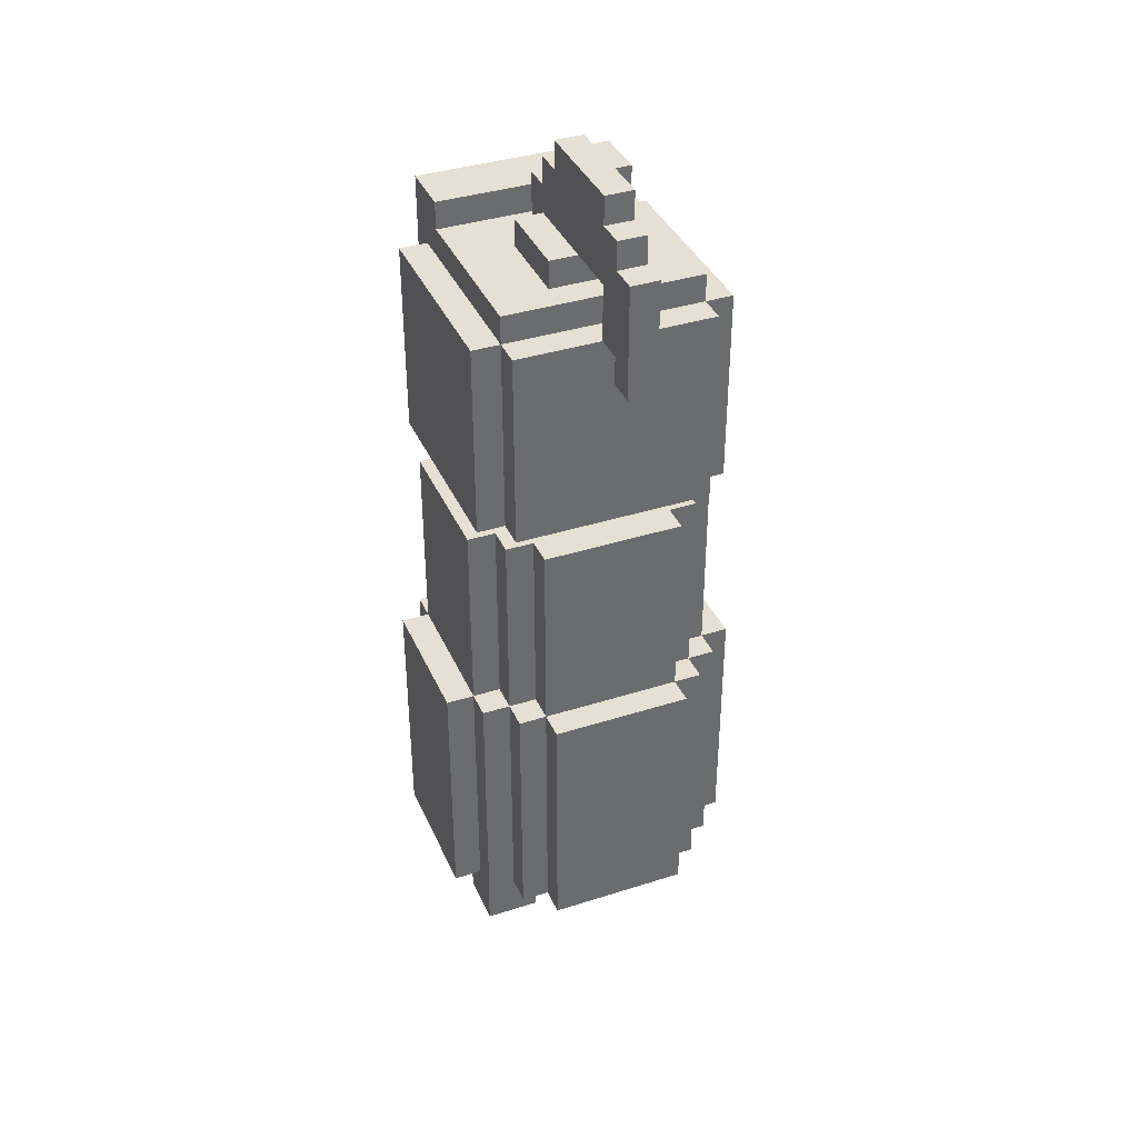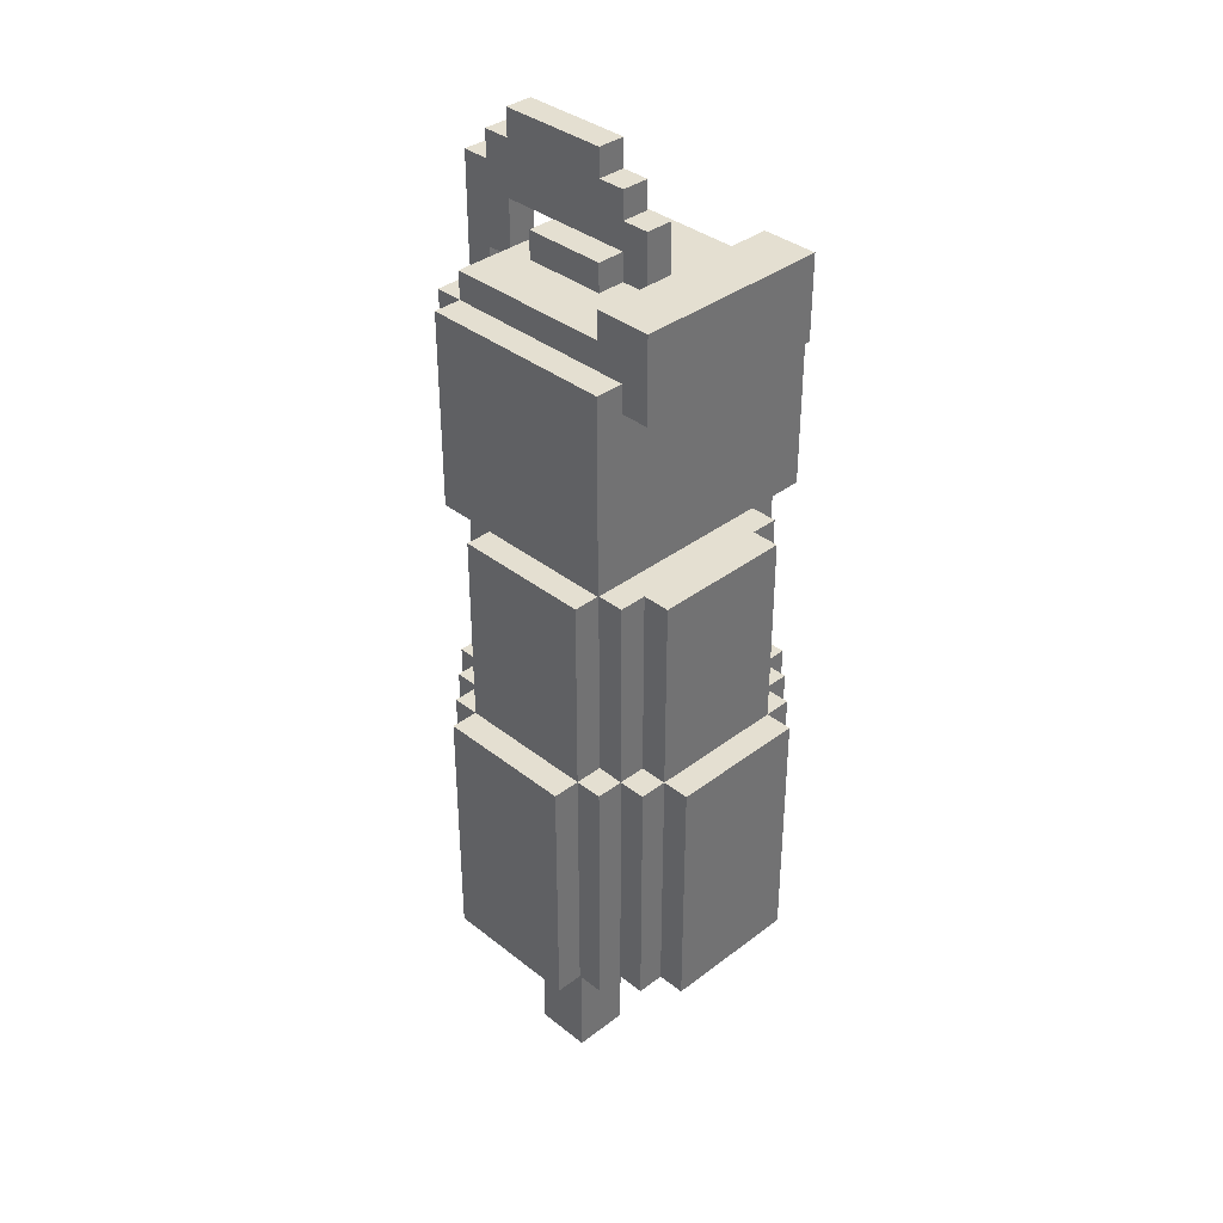
<metadata>
{"format":"obj","ext":"obj","renderer":"f3d","projection":"perspective","resolution":1024,"background":"white","views":[{"elev":37.9,"azim":-22.1,"up":"+Y"},{"elev":36.6,"azim":135.5,"up":"+Y"}]}
</metadata>
<code>
g Mesh
v 0.2 0.2 -0.24
v 0.12 0.2 -0.24
v 0.2 0.2 -0.04
v 0.12 0.2 -0.04
v 0.2 0.2 -0.24
v 0.16 0.2 -0.24
v 0.2 0.56 -0.24
v 0.16 0.56 -0.24
v 0.2 0.2 -0.24
v 0.2 0.2 -0.04
v 0.2 0.56 -0.24
v 0.2 0.56 -0.04
v 0.2 0.56 -0.24
v 0.16 0.56 -0.24
v 0.2 0.56 -0.04
v 0.16 0.56 -0.04
v 0.2 0.2 -0.04
v 0.16 0.2 -0.04
v 0.2 0.56 -0.04
v 0.16 0.56 -0.04
v 0.16 0.2 -0.28
v -0.2 0.2 -0.28
v 0.16 0.2 -0.24
v -0.2 0.2 -0.24
v 0.16 0.2 -0.28
v 0.12 0.2 -0.28
v 0.16 0.56 -0.28
v 0.12 0.56 -0.28
v 0.16 0.2 -0.28
v 0.16 0.2 -0.24
v 0.16 0.56 -0.28
v 0.16 0.56 -0.24
v 0.16 0.56 -0.28
v 0.12 0.56 -0.28
v 0.16 0.56 -0.24
v 0.12 0.56 -0.24
v 0.16 0.88 -0.28
v 0.04 0.88 -0.28
v 0.16 0.88 0
v 0.04 0.88 0
v 0.16 0.88 -0.28
v 0.12 0.88 -0.28
v 0.16 1.16 -0.28
v 0.12 1.16 -0.28
v 0.16 0.88 -0.28
v 0.16 0.88 0
v 0.16 1.16 -0.28
v 0.16 1.16 0
v 0.16 1.16 -0.28
v 0.12 1.16 -0.28
v 0.16 1.16 0
v 0.12 1.16 0
v 0.16 0.56 -0.24
v 0.12 0.56 -0.24
v 0.16 0.84 -0.24
v 0.12 0.84 -0.24
v 0.16 0.56 -0.24
v 0.16 0.56 -0.04
v 0.16 0.84 -0.24
v 0.16 0.84 -0.04
v 0.16 0.84 -0.24
v 0.04 0.84 -0.24
v 0.16 0.84 -0.04
v 0.04 0.84 -0.04
v 0.16 0.56 -0.04
v 0.12 0.56 -0.04
v 0.16 0.84 -0.04
v 0.12 0.84 -0.04
v 0.16 0.2 -0.04
v -0.2 0.2 -0.04
v 0.16 0.2 0
v -0.2 0.2 0
v 0.16 0.2 0
v 0.12 0.2 0
v 0.16 0.56 0
v 0.12 0.56 0
v 0.16 0.2 -0.04
v 0.16 0.2 0
v 0.16 0.56 -0.04
v 0.16 0.56 0
v 0.16 0.56 -0.04
v 0.12 0.56 -0.04
v 0.16 0.56 0
v 0.12 0.56 0
v 0.16 0.88 0
v 0.12 0.88 0
v 0.16 1.16 0
v 0.12 1.16 0
v 0.12 0.2 -0.32
v -0.16 0.2 -0.32
v 0.12 0.2 -0.28
v -0.16 0.2 -0.28
v 0.12 0.2 -0.32
v 0.08 0.2 -0.32
v 0.12 0.56 -0.32
v 0.08 0.56 -0.32
v 0.12 0.2 -0.32
v 0.12 0.2 -0.28
v 0.12 0.56 -0.32
v 0.12 0.56 -0.28
v 0.12 0.56 -0.32
v 0.08 0.56 -0.32
v 0.12 0.56 -0.28
v 0.08 0.56 -0.28
v 0.12 1.12 -0.32
v -0.16 1.12 -0.32
v 0.12 1.12 -0.28
v -0.16 1.12 -0.28
v 0.12 1.12 -0.32
v -0.16 1.12 -0.32
v 0.12 1.24 -0.32
v -0.16 1.24 -0.32
v 0.12 1.12 -0.32
v 0.12 1.12 -0.28
v 0.12 1.24 -0.32
v 0.12 1.24 -0.28
v 0.12 1.24 -0.32
v -0.16 1.24 -0.32
v 0.12 1.24 -0.24
v -0.16 1.24 -0.24
v 0.12 0.56 -0.28
v 0.08 0.56 -0.28
v 0.12 0.84 -0.28
v 0.08 0.84 -0.28
v 0.12 0.56 -0.28
v 0.12 0.56 -0.24
v 0.12 0.84 -0.28
v 0.12 0.84 -0.24
v 0.12 0.84 -0.28
v -0.16 0.84 -0.28
v 0.12 0.84 -0.24
v -0.16 0.84 -0.24
v 0.12 0.88 -0.28
v -0.2 0.88 -0.28
v 0.12 1.12 -0.28
v -0.2 1.12 -0.28
v 0.12 1.16 -0.28
v 0.12 1.16 -0.24
v 0.12 1.24 -0.28
v 0.12 1.24 -0.24
v 0.12 1.2 -0.24
v -0.16 1.2 -0.24
v 0.12 1.24 -0.24
v -0.16 1.24 -0.24
v 0.12 0.2 -0.24
v -0.24 0.2 -0.24
v 0.12 0.2 -0.2
v -0.24 0.2 -0.2
v 0.12 1.2 -0.24
v 0.04 1.2 -0.24
v 0.12 1.2 0
v 0.04 1.2 0
v 0.12 1.16 -0.24
v 0.12 1.16 0
v 0.12 1.2 -0.24
v 0.12 1.2 0
v 0.12 0 -0.2
v 0.04 0 -0.2
v 0.12 0 -0.12
v 0.04 0 -0.12
v 0.12 0 -0.2
v 0.04 0 -0.2
v 0.12 0.2 -0.2
v 0.04 0.2 -0.2
v 0.12 0 -0.2
v 0.12 0 -0.12
v 0.12 0.2 -0.2
v 0.12 0.2 -0.12
v 0.12 0 -0.12
v 0.04 0 -0.12
v 0.12 0.2 -0.12
v 0.04 0.2 -0.12
v 0.12 0.2 -0.12
v -0.24 0.2 -0.12
v 0.12 0.2 -0.04
v -0.24 0.2 -0.04
v 0.12 0.56 0
v 0.08 0.56 0
v 0.12 0.84 0
v 0.08 0.84 0
v 0.12 0.56 -0.04
v 0.12 0.56 0
v 0.12 0.84 -0.04
v 0.12 0.84 0
v 0.12 0.84 -0.04
v -0.16 0.84 -0.04
v 0.12 0.84 0
v -0.16 0.84 0
v 0.12 1.16 0
v -0.16 1.16 0
v 0.12 1.2 0
v -0.16 1.2 0
v 0.12 0.2 0
v -0.16 0.2 0
v 0.12 0.2 0.04
v -0.16 0.2 0.04
v 0.12 0.2 0.04
v 0.08 0.2 0.04
v 0.12 0.56 0.04
v 0.08 0.56 0.04
v 0.12 0.2 0
v 0.12 0.2 0.04
v 0.12 0.56 0
v 0.12 0.56 0.04
v 0.12 0.56 0
v 0.08 0.56 0
v 0.12 0.56 0.04
v 0.08 0.56 0.04
v 0.12 0.88 0
v -0.16 0.88 0
v 0.12 0.88 0.04
v -0.16 0.88 0.04
v 0.12 0.88 0.04
v -0.16 0.88 0.04
v 0.12 1.16 0.04
v -0.16 1.16 0.04
v 0.12 0.88 0
v 0.12 0.88 0.04
v 0.12 1.16 0
v 0.12 1.16 0.04
v 0.12 1.16 0
v -0.16 1.16 0
v 0.12 1.16 0.04
v -0.16 1.16 0.04
v 0.08 0.2 -0.36
v -0.12 0.2 -0.36
v 0.08 0.2 -0.32
v -0.12 0.2 -0.32
v 0.08 0.2 -0.36
v -0.12 0.2 -0.36
v 0.08 0.56 -0.36
v -0.12 0.56 -0.36
v 0.08 0.2 -0.36
v 0.08 0.2 -0.32
v 0.08 0.56 -0.36
v 0.08 0.56 -0.32
v 0.08 0.56 -0.36
v -0.12 0.56 -0.36
v 0.08 0.56 -0.32
v -0.12 0.56 -0.32
v 0.08 0.56 -0.32
v -0.12 0.56 -0.32
v 0.08 0.84 -0.32
v -0.12 0.84 -0.32
v 0.08 0.56 -0.32
v 0.08 0.56 -0.28
v 0.08 0.84 -0.32
v 0.08 0.84 -0.28
v 0.08 0.84 -0.32
v -0.12 0.84 -0.32
v 0.08 0.84 -0.28
v -0.12 0.84 -0.28
v 0.04 0 -0.2
v 0.04 0 -0.12
v 0.04 0.2 -0.2
v 0.04 0.2 -0.12
v 0.08 0.56 0.04
v -0.12 0.56 0.04
v 0.08 0.84 0.04
v -0.12 0.84 0.04
v 0.08 0.56 0
v 0.08 0.56 0.04
v 0.08 0.84 0
v 0.08 0.84 0.04
v 0.08 0.84 0
v -0.12 0.84 0
v 0.08 0.84 0.04
v -0.12 0.84 0.04
v 0.08 0.2 0.04
v -0.12 0.2 0.04
v 0.08 0.2 0.08
v -0.12 0.2 0.08
v 0.08 0.2 0.08
v -0.12 0.2 0.08
v 0.08 0.56 0.08
v -0.12 0.56 0.08
v 0.08 0.2 0.04
v 0.08 0.2 0.08
v 0.08 0.56 0.04
v 0.08 0.56 0.08
v 0.08 0.56 0.04
v -0.12 0.56 0.04
v 0.08 0.56 0.08
v -0.12 0.56 0.08
v 0.04 0.88 -0.28
v -0.2 0.88 -0.28
v 0.04 0.88 -0.2
v -0.2 0.88 -0.2
v 0.04 0.84 -0.24
v -0.2 0.84 -0.24
v 0.04 0.84 -0.2
v -0.2 0.84 -0.2
v 0.04 1.2 -0.24
v -0 1.2 -0.24
v 0.04 1.2 -0.16
v -0 1.2 -0.16
v 0.04 0.2 -0.2
v -0.08 0.2 -0.2
v 0.04 0.2 -0.12
v -0.08 0.2 -0.12
v 0.04 0.84 -0.2
v -0.08 0.84 -0.2
v 0.04 0.88 -0.2
v -0.08 0.88 -0.2
v 0.04 0.84 -0.2
v 0.04 0.84 -0.08
v 0.04 0.88 -0.2
v 0.04 0.88 -0.08
v 0.04 1.24 -0.16
v -0 1.24 -0.16
v 0.04 1.24 -0.04
v -0 1.24 -0.04
v 0.04 1.2 -0.16
v -0 1.2 -0.16
v 0.04 1.24 -0.16
v -0 1.24 -0.16
v 0.04 1.2 -0.16
v 0.04 1.2 -0.04
v 0.04 1.24 -0.16
v 0.04 1.24 -0.04
v 0.04 0.84 -0.08
v -0.08 0.84 -0.08
v 0.04 0.88 -0.08
v -0.08 0.88 -0.08
v 0.04 0.84 -0.08
v -0.2 0.84 -0.08
v 0.04 0.84 -0.04
v -0.2 0.84 -0.04
v 0.04 0.88 -0.08
v -0.2 0.88 -0.08
v 0.04 0.88 0
v -0.2 0.88 0
v 0.04 1.2 -0.04
v -0.08 1.2 -0.04
v 0.04 1.24 -0.04
v -0.08 1.24 -0.04
v 0.04 1.2 -0.04
v -0.16 1.2 -0.04
v 0.04 1.2 0
v -0.16 1.2 0
v -0 1.2 -0.24
v -0.16 1.2 -0.24
v -0 1.2 -0.2
v -0.16 1.2 -0.2
v -0 1.2 -0.2
v -0.04 1.2 -0.2
v -0 1.28 -0.2
v -0.04 1.28 -0.2
v -0 1.2 -0.2
v -0 1.2 -0.16
v -0 1.28 -0.2
v -0 1.28 -0.16
v -0.04 1.2 -0.2
v -0.04 1.2 -0.16
v -0.04 1.28 -0.2
v -0.04 1.28 -0.16
v -0 1.28 -0.2
v -0.04 1.28 -0.2
v -0 1.28 -0.16
v -0.04 1.28 -0.16
v -0 1.24 -0.16
v -0 1.24 0.08
v -0 1.32 -0.16
v -0 1.32 0.08
v -0.04 1.24 -0.16
v -0.04 1.24 0.08
v -0.04 1.32 -0.16
v -0.04 1.32 0.08
v -0 1.32 -0.16
v -0.04 1.32 -0.16
v -0 1.32 -0.12
v -0.04 1.32 -0.12
v -0 1.28 -0.16
v -0.04 1.28 -0.16
v -0 1.32 -0.16
v -0.04 1.32 -0.16
v -0 1.36 -0.12
v -0.04 1.36 -0.12
v -0 1.36 0.04
v -0.04 1.36 0.04
v -0 1.32 -0.12
v -0.04 1.32 -0.12
v -0 1.36 -0.12
v -0.04 1.36 -0.12
v -0 1.32 -0.12
v -0 1.32 0.04
v -0 1.36 -0.12
v -0 1.36 0.04
v -0.04 1.32 -0.12
v -0.04 1.32 0.04
v -0.04 1.36 -0.12
v -0.04 1.36 0.04
v -0 1.24 -0.04
v -0.04 1.24 -0.04
v -0 1.24 0.04
v -0.04 1.24 0.04
v -0 1.32 0.04
v -0.04 1.32 0.04
v -0 1.36 0.04
v -0.04 1.36 0.04
v -0 1.16 0.04
v -0.04 1.16 0.04
v -0 1.16 0.08
v -0.04 1.16 0.08
v -0 1.16 0.04
v -0.04 1.16 0.04
v -0 1.24 0.04
v -0.04 1.24 0.04
v -0 1.16 0.04
v -0 1.16 0.12
v -0 1.24 0.04
v -0 1.24 0.12
v -0.04 1.16 0.04
v -0.04 1.16 0.12
v -0.04 1.24 0.04
v -0.04 1.24 0.12
v -0 1.32 0.04
v -0.04 1.32 0.04
v -0 1.32 0.08
v -0.04 1.32 0.08
v -0 1.28 0.08
v -0.04 1.28 0.08
v -0 1.32 0.08
v -0.04 1.32 0.08
v -0 1.12 0.08
v -0.04 1.12 0.08
v -0 1.12 0.12
v -0.04 1.12 0.12
v -0 1.12 0.08
v -0.04 1.12 0.08
v -0 1.16 0.08
v -0.04 1.16 0.08
v -0 1.12 0.12
v -0.04 1.12 0.12
v -0 1.28 0.12
v -0.04 1.28 0.12
v -0 1.12 0.08
v -0 1.12 0.12
v -0 1.16 0.08
v -0 1.16 0.12
v -0.04 1.12 0.08
v -0.04 1.12 0.12
v -0.04 1.16 0.08
v -0.04 1.16 0.12
v -0 1.28 0.08
v -0.04 1.28 0.08
v -0 1.28 0.12
v -0.04 1.28 0.12
v -0 1.24 0.08
v -0 1.24 0.12
v -0 1.28 0.08
v -0 1.28 0.12
v -0.04 1.24 0.08
v -0.04 1.24 0.12
v -0.04 1.28 0.08
v -0.04 1.28 0.12
v -0.08 0.84 -0.2
v -0.08 0.84 -0.08
v -0.08 0.88 -0.2
v -0.08 0.88 -0.08
v -0.04 1.2 -0.2
v -0.16 1.2 -0.2
v -0.04 1.2 -0.16
v -0.16 1.2 -0.16
v -0.04 1.24 -0.16
v -0.08 1.24 -0.16
v -0.04 1.24 -0.04
v -0.08 1.24 -0.04
v -0.04 1.2 -0.16
v -0.08 1.2 -0.16
v -0.04 1.24 -0.16
v -0.08 1.24 -0.16
v -0.08 1.2 -0.16
v -0.08 1.2 -0.04
v -0.08 1.24 -0.16
v -0.08 1.24 -0.04
v -0.12 0.2 -0.36
v -0.12 0.2 -0.32
v -0.12 0.56 -0.36
v -0.12 0.56 -0.32
v -0.12 0.56 -0.32
v -0.12 0.56 -0.28
v -0.12 0.84 -0.32
v -0.12 0.84 -0.28
v -0.08 0 -0.2
v -0.16 0 -0.2
v -0.08 0 -0.12
v -0.16 0 -0.12
v -0.08 0 -0.2
v -0.16 0 -0.2
v -0.08 0.2 -0.2
v -0.16 0.2 -0.2
v -0.08 0 -0.2
v -0.08 0 -0.12
v -0.08 0.2 -0.2
v -0.08 0.2 -0.12
v -0.08 0.84 -0.2
v -0.2 0.84 -0.2
v -0.08 0.84 -0.08
v -0.2 0.84 -0.08
v -0.08 0.88 -0.2
v -0.2 0.88 -0.2
v -0.08 0.88 -0.08
v -0.2 0.88 -0.08
v -0.08 0 -0.12
v -0.16 0 -0.12
v -0.08 0.2 -0.12
v -0.16 0.2 -0.12
v -0.08 1.2 -0.16
v -0.16 1.2 -0.16
v -0.08 1.2 -0.04
v -0.16 1.2 -0.04
v -0.12 0.56 0
v -0.12 0.56 0.04
v -0.12 0.84 0
v -0.12 0.84 0.04
v -0.12 0.2 0.04
v -0.12 0.2 0.08
v -0.12 0.56 0.04
v -0.12 0.56 0.08
v -0.12 0.2 -0.32
v -0.16 0.2 -0.32
v -0.12 0.56 -0.32
v -0.16 0.56 -0.32
v -0.16 0.2 -0.32
v -0.16 0.2 -0.28
v -0.16 0.56 -0.32
v -0.16 0.56 -0.28
v -0.12 0.56 -0.32
v -0.16 0.56 -0.32
v -0.12 0.56 -0.28
v -0.16 0.56 -0.28
v -0.16 1.12 -0.32
v -0.16 1.12 -0.28
v -0.16 1.24 -0.32
v -0.16 1.24 -0.28
v -0.12 0.56 -0.28
v -0.16 0.56 -0.28
v -0.12 0.84 -0.28
v -0.16 0.84 -0.28
v -0.16 0.56 -0.28
v -0.16 0.56 -0.24
v -0.16 0.84 -0.28
v -0.16 0.84 -0.24
v -0.16 1.16 -0.28
v -0.16 1.16 -0.24
v -0.16 1.24 -0.28
v -0.16 1.24 -0.24
v -0.16 1.16 -0.24
v -0.16 1.16 0
v -0.16 1.2 -0.24
v -0.16 1.2 0
v -0.16 0 -0.2
v -0.16 0 -0.12
v -0.16 0.2 -0.2
v -0.16 0.2 -0.12
v -0.12 0.56 0
v -0.16 0.56 0
v -0.12 0.84 0
v -0.16 0.84 0
v -0.16 0.56 -0.04
v -0.16 0.56 0
v -0.16 0.84 -0.04
v -0.16 0.84 0
v -0.12 0.2 0.04
v -0.16 0.2 0.04
v -0.12 0.56 0.04
v -0.16 0.56 0.04
v -0.16 0.2 0
v -0.16 0.2 0.04
v -0.16 0.56 0
v -0.16 0.56 0.04
v -0.12 0.56 0
v -0.16 0.56 0
v -0.12 0.56 0.04
v -0.16 0.56 0.04
v -0.16 0.88 0
v -0.16 0.88 0.04
v -0.16 1.16 0
v -0.16 1.16 0.04
v -0.16 0.2 -0.28
v -0.2 0.2 -0.28
v -0.16 0.56 -0.28
v -0.2 0.56 -0.28
v -0.2 0.2 -0.28
v -0.2 0.2 -0.24
v -0.2 0.56 -0.28
v -0.2 0.56 -0.24
v -0.16 0.56 -0.28
v -0.2 0.56 -0.28
v -0.16 0.56 -0.24
v -0.2 0.56 -0.24
v -0.2 0.88 -0.28
v -0.2 0.88 0
v -0.2 1.16 -0.28
v -0.2 1.16 0
v -0.16 1.16 -0.28
v -0.2 1.16 -0.28
v -0.16 1.16 0
v -0.2 1.16 0
v -0.16 1.12 -0.28
v -0.2 1.12 -0.28
v -0.16 1.16 -0.28
v -0.2 1.16 -0.28
v -0.16 0.56 -0.24
v -0.2 0.56 -0.24
v -0.16 0.84 -0.24
v -0.2 0.84 -0.24
v -0.2 0.56 -0.24
v -0.2 0.56 -0.04
v -0.2 0.84 -0.24
v -0.2 0.84 -0.04
v -0.16 0.2 -0.2
v -0.24 0.2 -0.2
v -0.16 0.2 -0.12
v -0.24 0.2 -0.12
v -0.16 0.56 -0.04
v -0.2 0.56 -0.04
v -0.16 0.84 -0.04
v -0.2 0.84 -0.04
v -0.16 0.2 0
v -0.2 0.2 0
v -0.16 0.56 0
v -0.2 0.56 0
v -0.2 0.2 -0.04
v -0.2 0.2 0
v -0.2 0.56 -0.04
v -0.2 0.56 0
v -0.16 0.56 -0.04
v -0.2 0.56 -0.04
v -0.16 0.56 0
v -0.2 0.56 0
v -0.16 0.88 0
v -0.2 0.88 0
v -0.16 1.16 0
v -0.2 1.16 0
v -0.2 0.2 -0.24
v -0.24 0.2 -0.24
v -0.2 0.56 -0.24
v -0.24 0.56 -0.24
v -0.24 0.2 -0.24
v -0.24 0.2 -0.04
v -0.24 0.56 -0.24
v -0.24 0.56 -0.04
v -0.2 0.56 -0.24
v -0.24 0.56 -0.24
v -0.2 0.56 -0.04
v -0.24 0.56 -0.04
v -0.2 0.2 -0.04
v -0.24 0.2 -0.04
v -0.2 0.56 -0.04
v -0.24 0.56 -0.04
g Mesh_0
f 2 1 3
f 2 3 4
f 5 6 7
f 7 6 8
f 10 9 11
f 10 11 12
f 13 14 15
f 15 14 16
f 18 17 19
f 18 19 20
f 22 21 23
f 22 23 24
f 25 26 27
f 27 26 28
f 30 29 31
f 30 31 32
f 33 34 35
f 35 34 36
f 38 37 39
f 38 39 40
f 41 42 43
f 43 42 44
f 46 45 47
f 46 47 48
f 49 50 51
f 51 50 52
f 53 54 55
f 55 54 56
f 58 57 59
f 58 59 60
f 61 62 63
f 63 62 64
f 66 65 67
f 66 67 68
f 70 69 71
f 70 71 72
f 74 73 75
f 74 75 76
f 78 77 79
f 78 79 80
f 81 82 83
f 83 82 84
f 86 85 87
f 86 87 88
f 90 89 91
f 90 91 92
f 93 94 95
f 95 94 96
f 98 97 99
f 98 99 100
f 101 102 103
f 103 102 104
f 106 105 107
f 106 107 108
f 109 110 111
f 111 110 112
f 114 113 115
f 114 115 116
f 117 118 119
f 119 118 120
f 121 122 123
f 123 122 124
f 126 125 127
f 126 127 128
f 129 130 131
f 131 130 132
f 133 134 135
f 135 134 136
f 138 137 139
f 138 139 140
f 142 141 143
f 142 143 144
f 146 145 147
f 146 147 148
f 149 150 151
f 151 150 152
f 154 153 155
f 154 155 156
f 158 157 159
f 158 159 160
f 161 162 163
f 163 162 164
f 166 165 167
f 166 167 168
f 170 169 171
f 170 171 172
f 174 173 175
f 174 175 176
f 178 177 179
f 178 179 180
f 182 181 183
f 182 183 184
f 185 186 187
f 187 186 188
f 190 189 191
f 190 191 192
f 194 193 195
f 194 195 196
f 198 197 199
f 198 199 200
f 202 201 203
f 202 203 204
f 205 206 207
f 207 206 208
f 210 209 211
f 210 211 212
f 214 213 215
f 214 215 216
f 218 217 219
f 218 219 220
f 221 222 223
f 223 222 224
f 226 225 227
f 226 227 228
f 229 230 231
f 231 230 232
f 234 233 235
f 234 235 236
f 237 238 239
f 239 238 240
f 241 242 243
f 243 242 244
f 246 245 247
f 246 247 248
f 249 250 251
f 251 250 252
f 253 254 255
f 255 254 256
f 258 257 259
f 258 259 260
f 262 261 263
f 262 263 264
f 265 266 267
f 267 266 268
f 270 269 271
f 270 271 272
f 274 273 275
f 274 275 276
f 278 277 279
f 278 279 280
f 281 282 283
f 283 282 284
f 286 285 287
f 286 287 288
f 289 290 291
f 291 290 292
f 293 294 295
f 295 294 296
f 298 297 299
f 298 299 300
f 301 302 303
f 303 302 304
f 306 305 307
f 306 307 308
f 309 310 311
f 311 310 312
f 313 314 315
f 315 314 316
f 318 317 319
f 318 319 320
f 322 321 323
f 322 323 324
f 325 326 327
f 327 326 328
f 330 329 331
f 330 331 332
f 334 333 335
f 334 335 336
f 337 338 339
f 339 338 340
f 341 342 343
f 343 342 344
f 345 346 347
f 347 346 348
f 350 349 351
f 350 351 352
f 353 354 355
f 355 354 356
f 357 358 359
f 359 358 360
f 362 361 363
f 362 363 364
f 365 366 367
f 367 366 368
f 369 370 371
f 371 370 372
f 373 374 375
f 375 374 376
f 377 378 379
f 379 378 380
f 381 382 383
f 383 382 384
f 386 385 387
f 386 387 388
f 389 390 391
f 391 390 392
f 394 393 395
f 394 395 396
f 398 397 399
f 398 399 400
f 402 401 403
f 402 403 404
f 405 406 407
f 407 406 408
f 410 409 411
f 410 411 412
f 413 414 415
f 415 414 416
f 417 418 419
f 419 418 420
f 422 421 423
f 422 423 424
f 426 425 427
f 426 427 428
f 429 430 431
f 431 430 432
f 434 433 435
f 434 435 436
f 438 437 439
f 438 439 440
f 441 442 443
f 443 442 444
f 445 446 447
f 447 446 448
f 450 449 451
f 450 451 452
f 453 454 455
f 455 454 456
f 457 458 459
f 459 458 460
f 461 462 463
f 463 462 464
f 465 466 467
f 467 466 468
f 469 470 471
f 471 470 472
f 473 474 475
f 475 474 476
f 477 478 479
f 479 478 480
f 481 482 483
f 483 482 484
f 486 485 487
f 486 487 488
f 489 490 491
f 491 490 492
f 494 493 495
f 494 495 496
f 497 498 499
f 499 498 500
f 502 501 503
f 502 503 504
f 506 505 507
f 506 507 508
f 509 510 511
f 511 510 512
f 513 514 515
f 515 514 516
f 517 518 519
f 519 518 520
f 521 522 523
f 523 522 524
f 525 526 527
f 527 526 528
f 529 530 531
f 531 530 532
f 533 534 535
f 535 534 536
f 537 538 539
f 539 538 540
f 541 542 543
f 543 542 544
f 545 546 547
f 547 546 548
f 549 550 551
f 551 550 552
f 553 554 555
f 555 554 556
f 558 557 559
f 558 559 560
f 561 562 563
f 563 562 564
f 566 565 567
f 566 567 568
f 569 570 571
f 571 570 572
f 573 574 575
f 575 574 576
f 577 578 579
f 579 578 580
f 581 582 583
f 583 582 584
f 585 586 587
f 587 586 588
f 589 590 591
f 591 590 592
f 593 594 595
f 595 594 596
f 597 598 599
f 599 598 600
f 601 602 603
f 603 602 604
f 605 606 607
f 607 606 608
f 609 610 611
f 611 610 612
f 614 613 615
f 614 615 616
f 618 617 619
f 618 619 620
f 622 621 623
f 622 623 624
f 625 626 627
f 627 626 628
f 629 630 631
f 631 630 632
f 634 633 635
f 634 635 636
f 637 638 639
f 639 638 640
f 641 642 643
f 643 642 644
f 645 646 647
f 647 646 648
f 650 649 651
f 650 651 652

</code>
